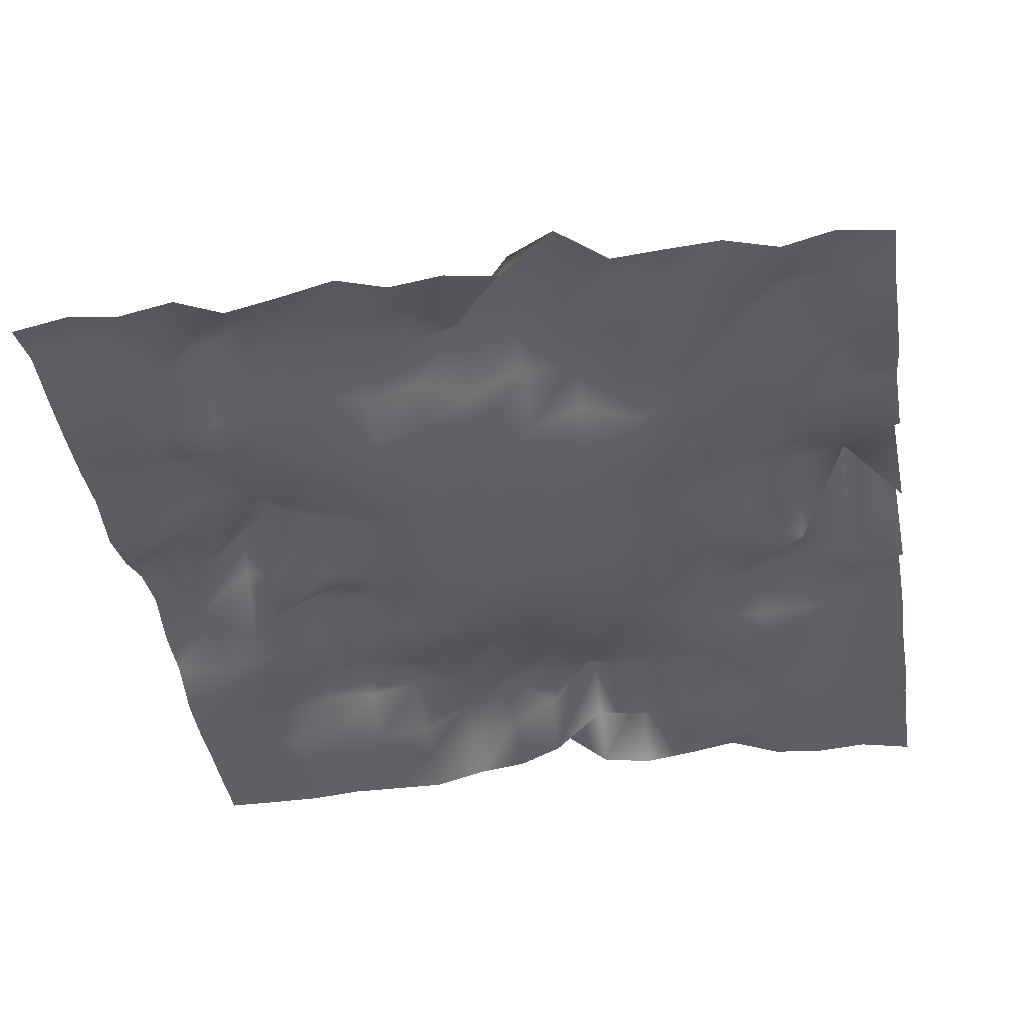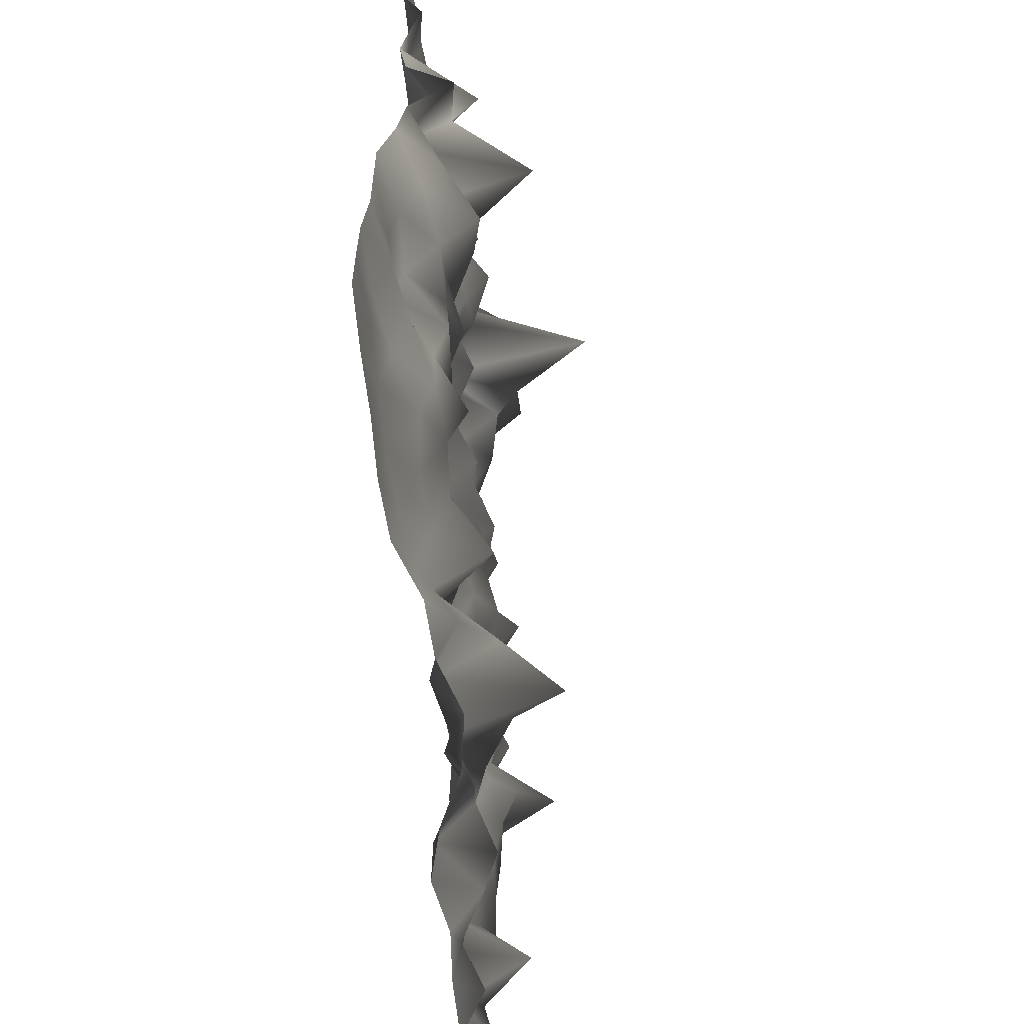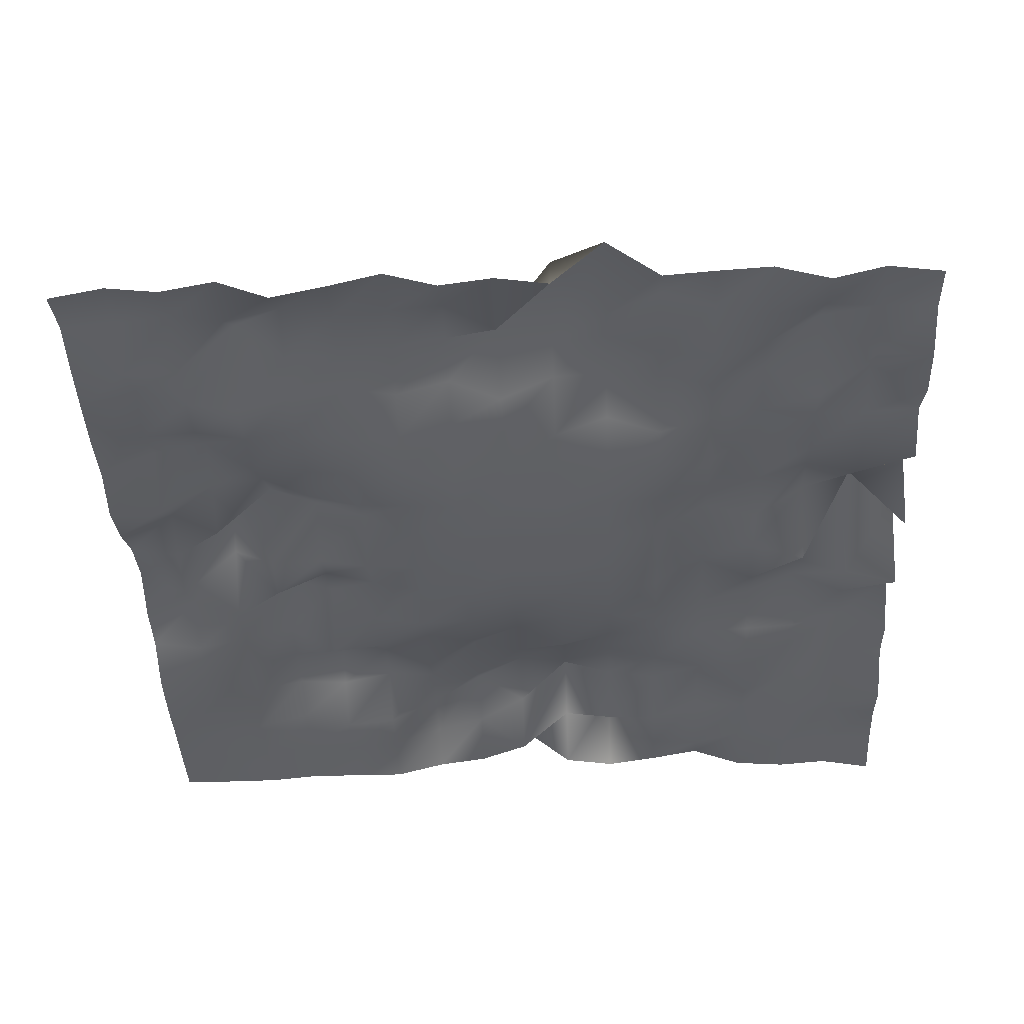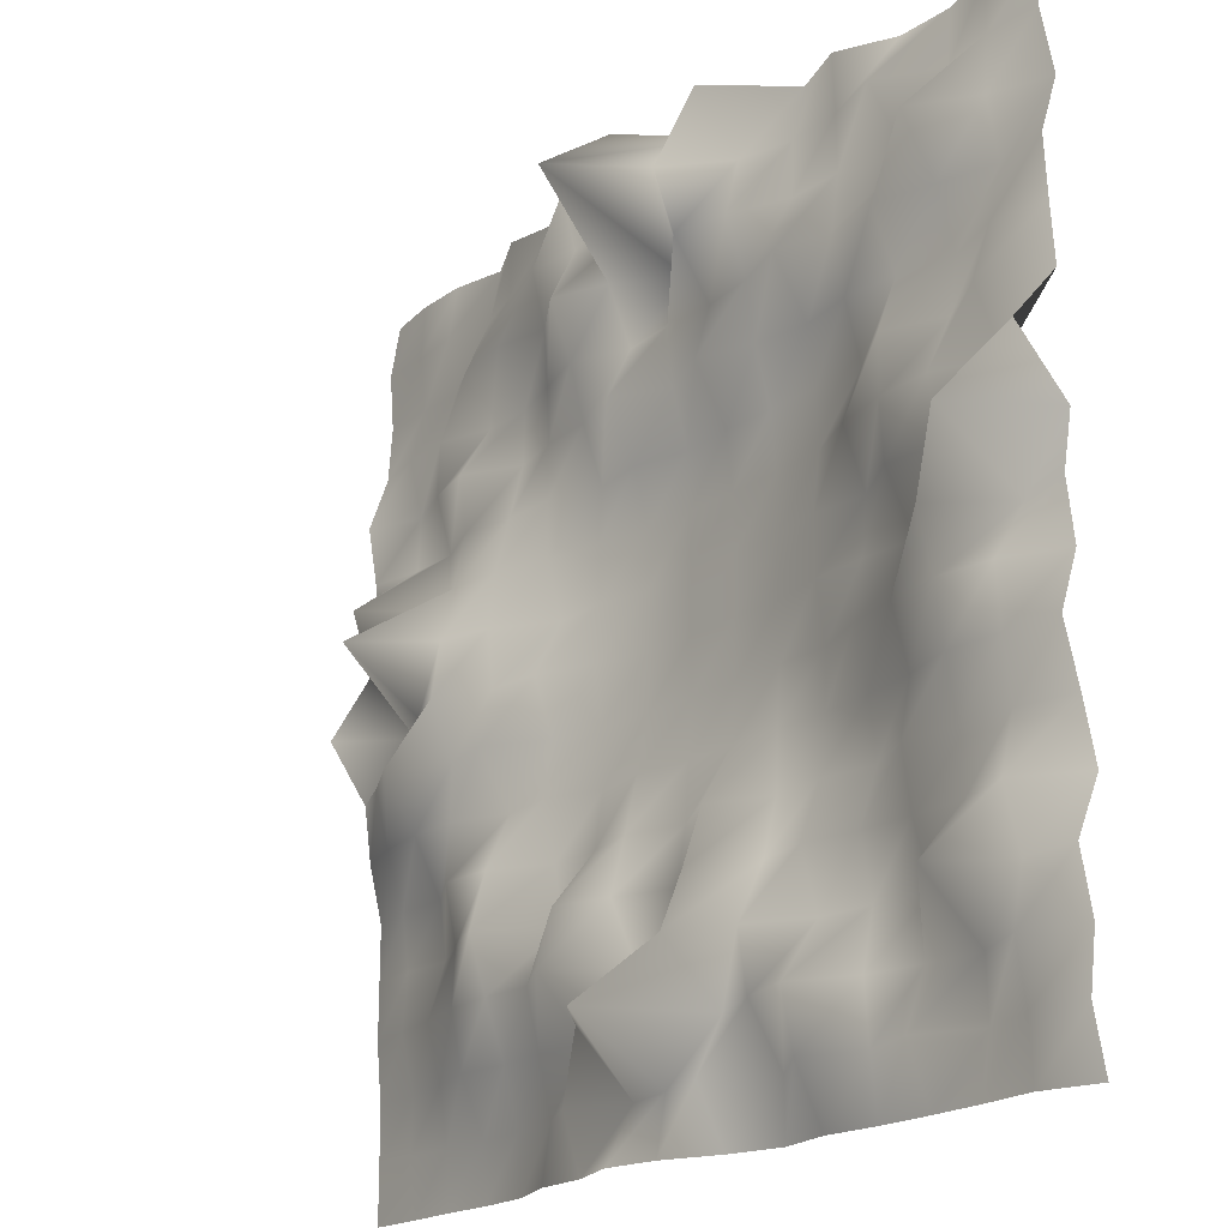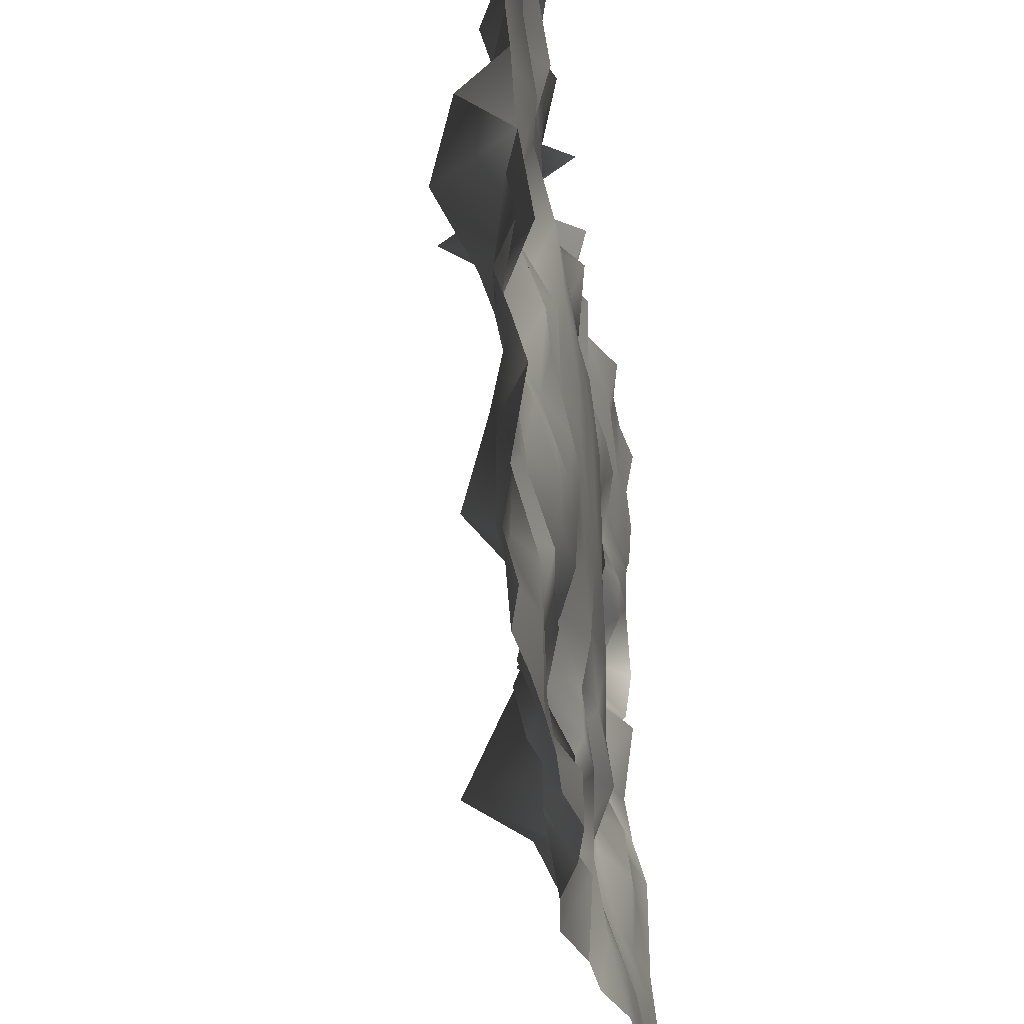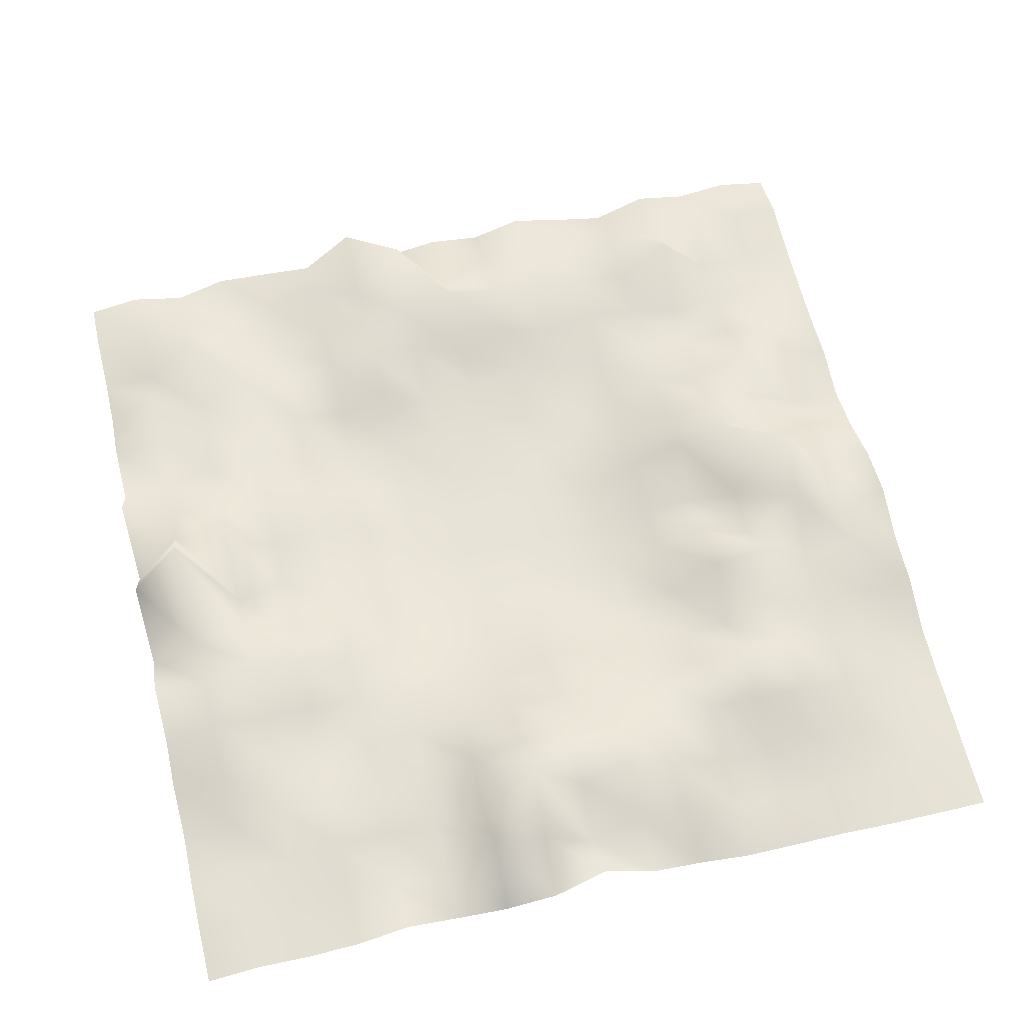
<metadata>
{"format":"obj","ext":"obj","renderer":"f3d","projection":"perspective","resolution":1024,"background":"white","views":[{"elev":-40.3,"azim":-81.1,"up":"+Y"},{"elev":-61.5,"azim":94.8,"up":"+Z"},{"elev":-39.3,"azim":-87.6,"up":"+Y"},{"elev":-19.6,"azim":-128.6,"up":"+Z"},{"elev":-39.8,"azim":-81.1,"up":"+Z"},{"elev":61.8,"azim":76.6,"up":"+Y"}]}
</metadata>
<code>
o Plane_Plane.001
v -22.72 0.4737 22.72
v 22.72 0.07141 22.72
v -22.72 0.405 -22.72
v 22.72 0 -22.72
v -22.72 0.9376 0
v 0 4.392 22.72
v 22.72 3.447 0
v 0 2.07 -22.72
v 0 0 0
v -22.72 0.9864 11.36
v 11.36 1.455 22.72
v 22.72 0.2669 -11.36
v -11.36 0.6037 -22.72
v -22.72 0.005332 -11.36
v -11.36 1.478 22.72
v 22.72 1.593 11.36
v 11.36 0.2712 -22.72
v 0 0.8841 -11.36
v 0 0.9297 11.36
v -11.36 0.6031 0
v 11.36 2.214 0
v 11.36 0.6144 11.36
v -11.36 1.14 11.36
v -11.36 1.122 -11.36
v 11.36 3.259 -11.36
v -22.72 0.186 17.04
v 17.04 0.5875 22.72
v 22.72 0.0262 -17.04
v -17.04 0.8326 -22.72
v -22.72 1.499 -5.68
v -5.68 4.282 22.72
v 22.72 0.7066 5.68
v 5.68 1.504 -22.72
v 0 6.631 -17.04
v 0 0 5.68
v -17.04 3.116 0
v 5.68 0.7862 0
v -22.72 3.323 5.68
v 5.68 2.744 22.72
v 22.72 0.9702 -5.68
v -5.68 0.2004 -22.72
v -22.72 0.6522 -17.04
v -17.04 0.1159 22.72
v 22.72 0.355 17.04
v 17.04 0.09022 -22.72
v 0 0.1884 -5.68
v 0 0.2044 17.04
v -5.68 0 0
v 17.04 2.311 0
v 11.36 2.141 5.68
v 11.36 2.151 17.04
v 5.68 1.466 11.36
v 17.04 1.501 11.36
v -11.36 1.444 5.68
v -11.36 1.336 17.04
v -17.04 0.3359 11.36
v -5.68 1.068 11.36
v -11.36 1.176 -17.04
v -11.36 0.45 -5.68
v -17.04 1.115 -11.36
v -5.68 1.119 -11.36
v 11.36 1.275 -17.04
v 11.36 1.121 -5.68
v 5.68 3.076 -11.36
v 17.04 0.5309 -11.36
v 17.04 2.376 -5.68
v 5.68 0.2798 -5.68
v 5.68 1.178 -17.04
v -5.68 0.218 -5.68
v -17.04 1.861 -5.68
v -17.04 0.3895 -17.04
v -5.68 2.604 17.04
v -17.04 3.215 17.04
v -17.04 2.241 5.68
v 17.04 0.5095 17.04
v 5.68 3.408 17.04
v 5.68 0.5788 5.68
v 17.04 0.7025 5.68
v -5.68 0 5.68
v -5.68 2.077 -17.04
v 17.04 0.6752 -17.04
v -22.72 0.9672 19.88
v 19.88 0.5301 22.72
v 22.72 0 -19.88
v -19.88 1.142 -22.72
v -22.72 0.5197 -2.84
v -2.84 0.2131 22.72
v 22.72 1.094 2.84
v 2.84 2.461 -22.72
v 0 1.545 -19.88
v 0 0 2.84
v -19.88 0.0839 0
v 2.84 0 0
v -22.72 0.7526 8.52
v 8.52 1.009 22.72
v 22.72 0.2586 -8.52
v -8.52 0.7773 -22.72
v -22.72 1.279 -14.2
v -14.2 0.1685 22.72
v 22.72 0.5682 14.2
v 14.2 0.05838 -22.72
v 0 0.3863 -8.52
v 0 1.211 14.2
v -8.52 0.5252 0
v 14.2 3.592 0
v 11.36 2.499 2.84
v 11.36 0.5262 14.2
v 2.84 2.397 11.36
v 14.2 2.237 11.36
v -11.36 0.2507 2.84
v -11.36 1.734 14.2
v -19.88 1.349 11.36
v -8.52 0.6256 11.36
v -11.36 0.9501 -19.88
v -11.36 0.1295 -8.52
v -19.88 2.066 -11.36
v -8.52 1.68 -11.36
v 11.36 0.4649 -19.88
v 11.36 2.471 -8.52
v 2.84 2.144 -11.36
v 14.2 1.978 -11.36
v -22.72 1.162 14.2
v 14.2 0.008895 22.72
v 22.72 0.2771 -14.2
v -14.2 0.671 -22.72
v -22.72 0.6966 -8.52
v -8.52 0.4636 22.72
v 22.72 1.101 8.52
v 8.52 1.324 -22.72
v 0 0.7963 -14.2
v 0 0.1002 8.52
v -14.2 0.4255 0
v 8.52 1.95 0
v -22.72 0.416 2.84
v 2.84 0.3755 22.72
v 22.72 1.355 -2.84
v -2.84 0.8705 -22.72
v -22.72 1.047 -19.88
v -19.88 0.8906 22.72
v 22.72 0.5591 19.88
v 19.88 0 -22.72
v 0 0 -2.84
v 0 8.45 19.88
v -2.84 0 0
v 19.88 0.4331 0
v 11.36 1.35 8.52
v 11.36 1.464 19.88
v 8.52 1.273 11.36
v 19.88 0.458 11.36
v -11.36 0.2716 8.52
v -11.36 1.348 19.88
v -14.2 0.9508 11.36
v -2.84 2.037 11.36
v -11.36 0.5619 -14.2
v -11.36 1.155 -2.84
v -14.2 1.095 -11.36
v -2.84 2.955 -11.36
v 11.36 2.37 -14.2
v 11.36 2.904 -2.84
v 8.52 0.3883 -11.36
v 19.88 0.6109 -11.36
v 17.04 0.8444 -8.52
v 17.04 4.173 -2.84
v 14.2 2.414 -5.68
v 19.88 1.93 -5.68
v 5.68 0.7601 -8.52
v 5.68 0.3955 -2.84
v 2.84 0.6782 -5.68
v 8.52 1.433 -5.68
v 5.68 2.435 -19.88
v 5.68 3.899 -14.2
v 2.84 3.977 -17.04
v 8.52 1.536 -17.04
v -5.68 0.3261 -8.52
v -5.68 0 -2.84
v -8.52 0.183 -5.68
v -2.84 0.2294 -5.68
v -17.04 1.307 -8.52
v -17.04 2.332 -2.84
v -19.88 1.705 -5.68
v -14.2 0.9562 -5.68
v -17.04 0.3153 -19.88
v -17.04 3.734 -14.2
v -19.88 1.793 -17.04
v -14.2 0.6841 -17.04
v -5.68 1.574 14.2
v -5.68 1.858 19.88
v -8.52 1.349 17.04
v -2.84 3.175 17.04
v -17.04 1.339 14.2
v -17.04 0.3241 19.88
v -19.88 1.212 17.04
v -14.2 0.03397 17.04
v -17.04 1.642 2.84
v -17.04 0.8021 8.52
v -19.88 0.8992 5.68
v -14.2 2.14 5.68
v 17.04 1.387 14.2
v 17.04 1.022 19.88
v 14.2 1.869 17.04
v 19.88 0.4122 17.04
v 5.68 2.233 14.2
v 5.68 1.999 19.88
v 2.84 2.264 17.04
v 8.52 1.565 17.04
v 5.68 0.5643 2.84
v 5.68 0.3854 8.52
v 2.84 0 5.68
v 8.52 1.253 5.68
v 17.04 6.665 2.84
v 17.04 0.6521 8.52
v 14.2 2.325 5.68
v 19.88 4.248 5.68
v -5.68 0 2.84
v -5.68 0.2656 8.52
v -8.52 0.1594 5.68
v -2.84 0 5.68
v -5.68 0.227 -19.88
v -5.68 2.543 -14.2
v -8.52 2.857 -17.04
v -2.84 0.9105 -17.04
v 17.04 0.2287 -19.88
v 17.04 1.408 -14.2
v 14.2 1.56 -17.04
v 19.88 0.1703 -17.04
v 19.88 0.858 -14.2
v 14.2 2.129 -14.2
v 14.2 0.2431 -19.88
v -2.84 4.155 -14.2
v -8.52 0.8026 -14.2
v -8.52 2.254 -19.88
v -2.84 0.2874 8.52
v -8.52 0.2692 8.52
v -8.52 0.5251 2.84
v 19.88 0.5944 8.52
v 14.2 1.825 8.52
v 14.2 3.184 2.84
v 8.52 1.307 8.52
v 2.84 0.8018 8.52
v 2.84 0 2.84
v 8.52 2.316 19.88
v 2.84 1.236 19.88
v 2.84 0.994 14.2
v 19.88 0.682 19.88
v 14.2 0.576 19.88
v 14.2 0.4753 14.2
v -14.2 2.067 8.52
v -19.88 2.413 8.52
v -19.88 4.917 2.84
v -14.2 2.196 19.88
v -19.88 1.026 19.88
v -19.88 0.5748 14.2
v -2.84 4.306 19.88
v -8.52 1.179 19.88
v -8.52 2.516 14.2
v -14.2 0.1719 -14.2
v -19.88 1.188 -14.2
v -19.88 1.272 -19.88
v -14.2 1.844 -2.84
v -19.88 1.942 -2.84
v -19.88 1.296 -8.52
v -2.84 0 -2.84
v -8.52 0.04503 -2.84
v -8.52 0.5762 -8.52
v 8.52 2.236 -14.2
v 2.84 0.7072 -14.2
v 2.84 0.9029 -19.88
v 8.52 0.9538 -2.84
v 2.84 0.05497 -2.84
v 2.84 1.364 -8.52
v 19.88 2.669 -2.84
v 14.2 2.349 -2.84
v 14.2 2.589 -8.52
v 19.88 0.9494 -8.52
v 8.52 0.7235 -8.52
v 8.52 0.8727 -19.88
v -2.84 1.916 -8.52
v -14.2 1.555 -8.52
v -14.2 1.803 -19.88
v -2.84 1.16 14.2
v -14.2 2.219 14.2
v -14.2 1.942 2.84
v 19.88 1.136 14.2
v 8.52 1.376 14.2
v 8.52 0.4932 2.84
v 19.88 2.999 2.84
v -2.84 0 2.84
v -2.84 2.362 -19.88
v 19.88 0.247 -19.88
f 289 84 4 141
f 288 90 8 137
f 287 91 9 144
f 286 88 7 145
f 285 106 21 133
f 284 107 22 148
f 283 100 16 149
f 282 110 20 132
f 281 111 23 152
f 280 103 19 153
f 279 114 13 125
f 278 115 24 156
f 277 102 18 157
f 276 118 17 129
f 275 119 25 160
f 274 96 12 161
f 273 162 65 121
f 272 163 66 164
f 271 136 40 165
f 270 166 64 120
f 269 167 67 168
f 268 159 63 169
f 267 170 33 89
f 266 171 68 172
f 265 158 62 173
f 264 174 61 117
f 263 175 69 176
f 262 142 46 177
f 261 178 60 116
f 260 179 70 180
f 259 155 59 181
f 258 182 29 85
f 257 183 71 184
f 256 154 58 185
f 255 186 57 113
f 254 187 72 188
f 253 143 47 189
f 252 190 56 112
f 251 191 73 192
f 250 151 55 193
f 249 194 36 92
f 248 195 74 196
f 247 150 54 197
f 246 198 53 109
f 245 199 75 200
f 244 140 44 201
f 243 202 52 108
f 242 203 76 204
f 241 147 51 205
f 240 206 37 93
f 239 207 77 208
f 238 146 50 209
f 237 210 49 105
f 236 211 78 212
f 235 128 32 213
f 234 214 48 104
f 233 215 79 216
f 232 131 35 217
f 231 218 41 97
f 230 219 80 220
f 229 130 34 221
f 228 222 45 101
f 227 223 81 224
f 226 124 28 225
f 223 226 225 81
f 65 161 226 223
f 161 12 124 226
f 158 227 224 62
f 25 121 227 158
f 121 65 223 227
f 118 228 101 17
f 62 224 228 118
f 224 81 222 228
f 219 229 221 80
f 61 157 229 219
f 157 18 130 229
f 154 230 220 58
f 24 117 230 154
f 117 61 219 230
f 114 231 97 13
f 58 220 231 114
f 220 80 218 231
f 215 232 217 79
f 57 153 232 215
f 153 19 131 232
f 150 233 216 54
f 23 113 233 150
f 113 57 215 233
f 110 234 104 20
f 54 216 234 110
f 216 79 214 234
f 211 235 213 78
f 53 149 235 211
f 149 16 128 235
f 146 236 212 50
f 22 109 236 146
f 109 53 211 236
f 106 237 105 21
f 50 212 237 106
f 212 78 210 237
f 207 238 209 77
f 52 148 238 207
f 148 22 146 238
f 131 239 208 35
f 19 108 239 131
f 108 52 207 239
f 91 240 93 9
f 35 208 240 91
f 208 77 206 240
f 203 241 205 76
f 39 95 241 203
f 95 11 147 241
f 143 242 204 47
f 6 135 242 143
f 135 39 203 242
f 103 243 108 19
f 47 204 243 103
f 204 76 202 243
f 199 244 201 75
f 27 83 244 199
f 83 2 140 244
f 147 245 200 51
f 11 123 245 147
f 123 27 199 245
f 107 246 109 22
f 51 200 246 107
f 200 75 198 246
f 195 247 197 74
f 56 152 247 195
f 152 23 150 247
f 94 248 196 38
f 10 112 248 94
f 112 56 195 248
f 134 249 92 5
f 38 196 249 134
f 196 74 194 249
f 191 250 193 73
f 43 99 250 191
f 99 15 151 250
f 82 251 192 26
f 1 139 251 82
f 139 43 191 251
f 122 252 112 10
f 26 192 252 122
f 192 73 190 252
f 187 253 189 72
f 31 87 253 187
f 87 6 143 253
f 151 254 188 55
f 15 127 254 151
f 127 31 187 254
f 111 255 113 23
f 55 188 255 111
f 188 72 186 255
f 183 256 185 71
f 60 156 256 183
f 156 24 154 256
f 98 257 184 42
f 14 116 257 98
f 116 60 183 257
f 138 258 85 3
f 42 184 258 138
f 184 71 182 258
f 179 259 181 70
f 36 132 259 179
f 132 20 155 259
f 86 260 180 30
f 5 92 260 86
f 92 36 179 260
f 126 261 116 14
f 30 180 261 126
f 180 70 178 261
f 175 262 177 69
f 48 144 262 175
f 144 9 142 262
f 155 263 176 59
f 20 104 263 155
f 104 48 175 263
f 115 264 117 24
f 59 176 264 115
f 176 69 174 264
f 171 265 173 68
f 64 160 265 171
f 160 25 158 265
f 130 266 172 34
f 18 120 266 130
f 120 64 171 266
f 90 267 89 8
f 34 172 267 90
f 172 68 170 267
f 167 268 169 67
f 37 133 268 167
f 133 21 159 268
f 142 269 168 46
f 9 93 269 142
f 93 37 167 269
f 102 270 120 18
f 46 168 270 102
f 168 67 166 270
f 163 271 165 66
f 49 145 271 163
f 145 7 136 271
f 159 272 164 63
f 21 105 272 159
f 105 49 163 272
f 119 273 121 25
f 63 164 273 119
f 164 66 162 273
f 162 274 161 65
f 66 165 274 162
f 165 40 96 274
f 166 275 160 64
f 67 169 275 166
f 169 63 119 275
f 170 276 129 33
f 68 173 276 170
f 173 62 118 276
f 174 277 157 61
f 69 177 277 174
f 177 46 102 277
f 178 278 156 60
f 70 181 278 178
f 181 59 115 278
f 182 279 125 29
f 71 185 279 182
f 185 58 114 279
f 186 280 153 57
f 72 189 280 186
f 189 47 103 280
f 190 281 152 56
f 73 193 281 190
f 193 55 111 281
f 194 282 132 36
f 74 197 282 194
f 197 54 110 282
f 198 283 149 53
f 75 201 283 198
f 201 44 100 283
f 202 284 148 52
f 76 205 284 202
f 205 51 107 284
f 206 285 133 37
f 77 209 285 206
f 209 50 106 285
f 210 286 145 49
f 78 213 286 210
f 213 32 88 286
f 214 287 144 48
f 79 217 287 214
f 217 35 91 287
f 218 288 137 41
f 80 221 288 218
f 221 34 90 288
f 222 289 141 45
f 81 225 289 222
f 225 28 84 289

</code>
